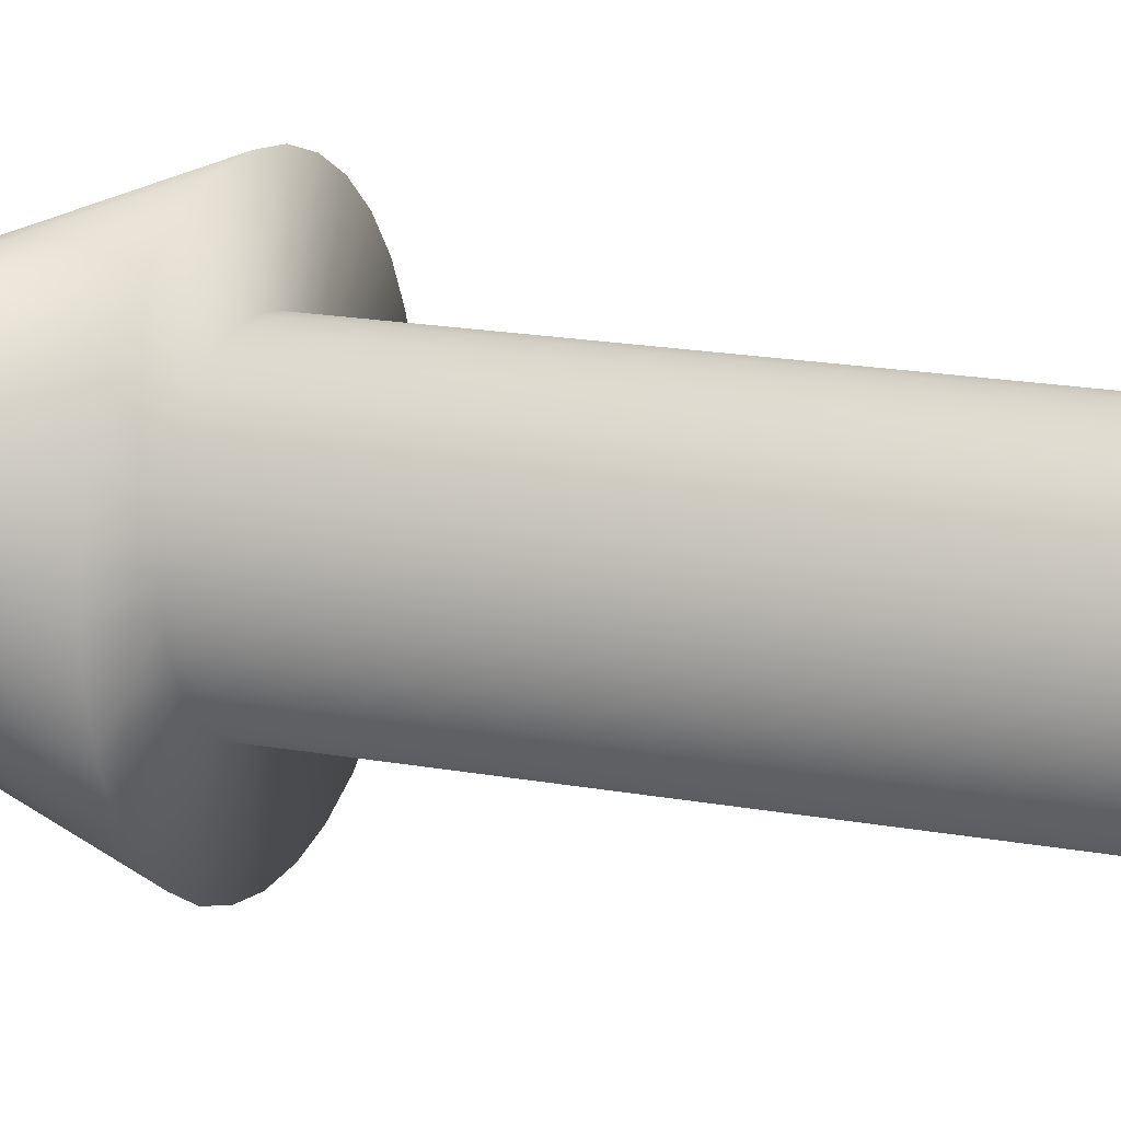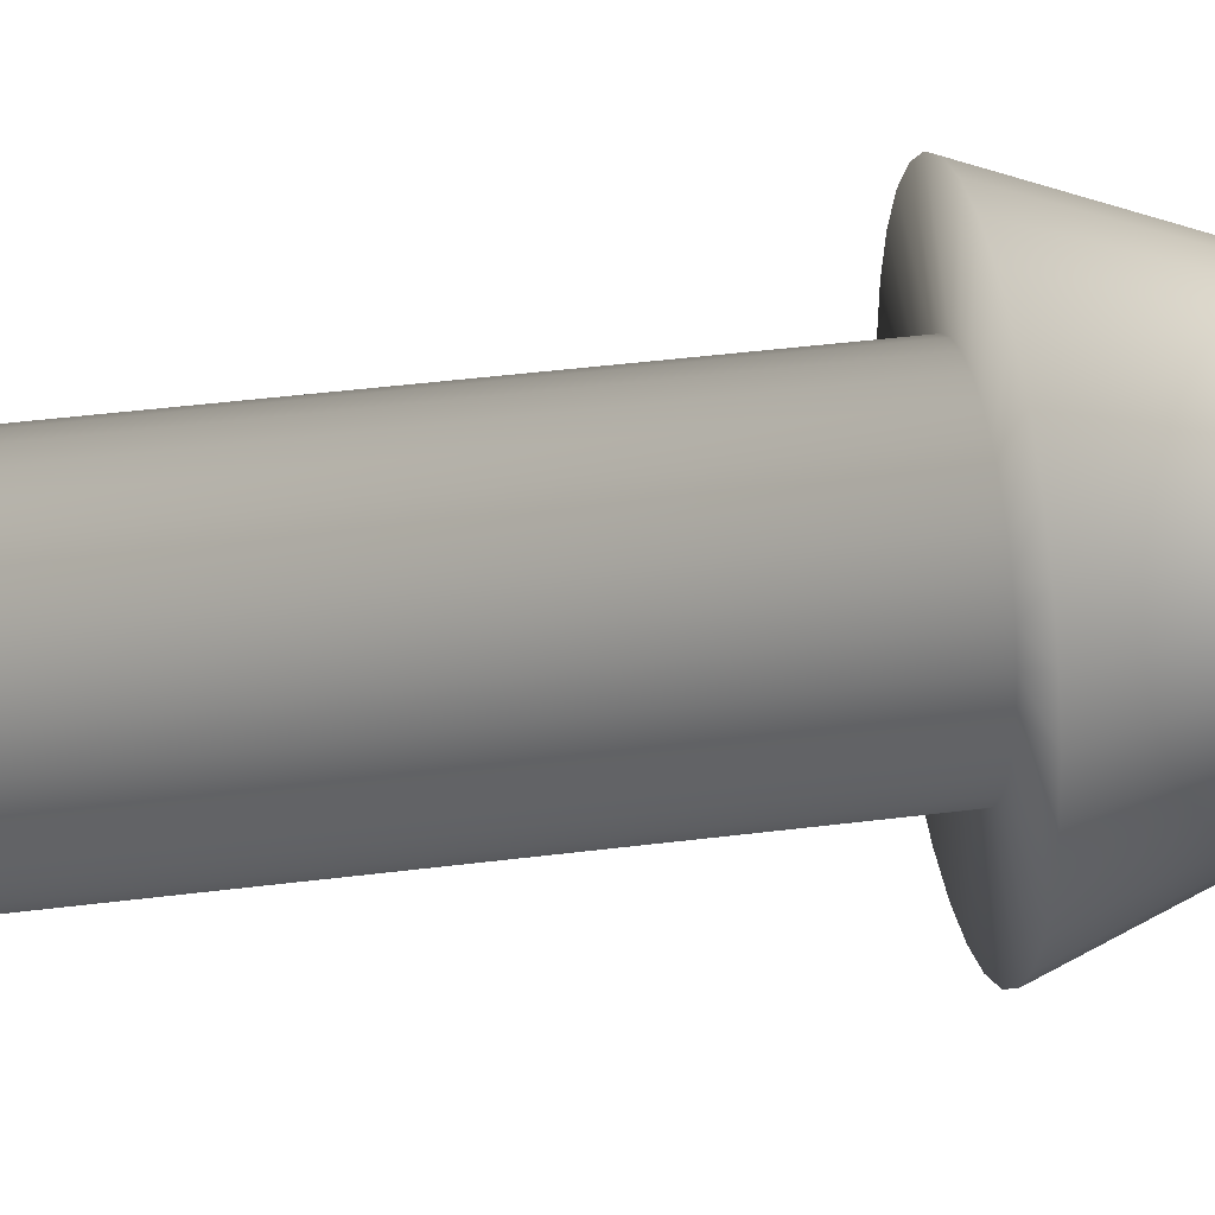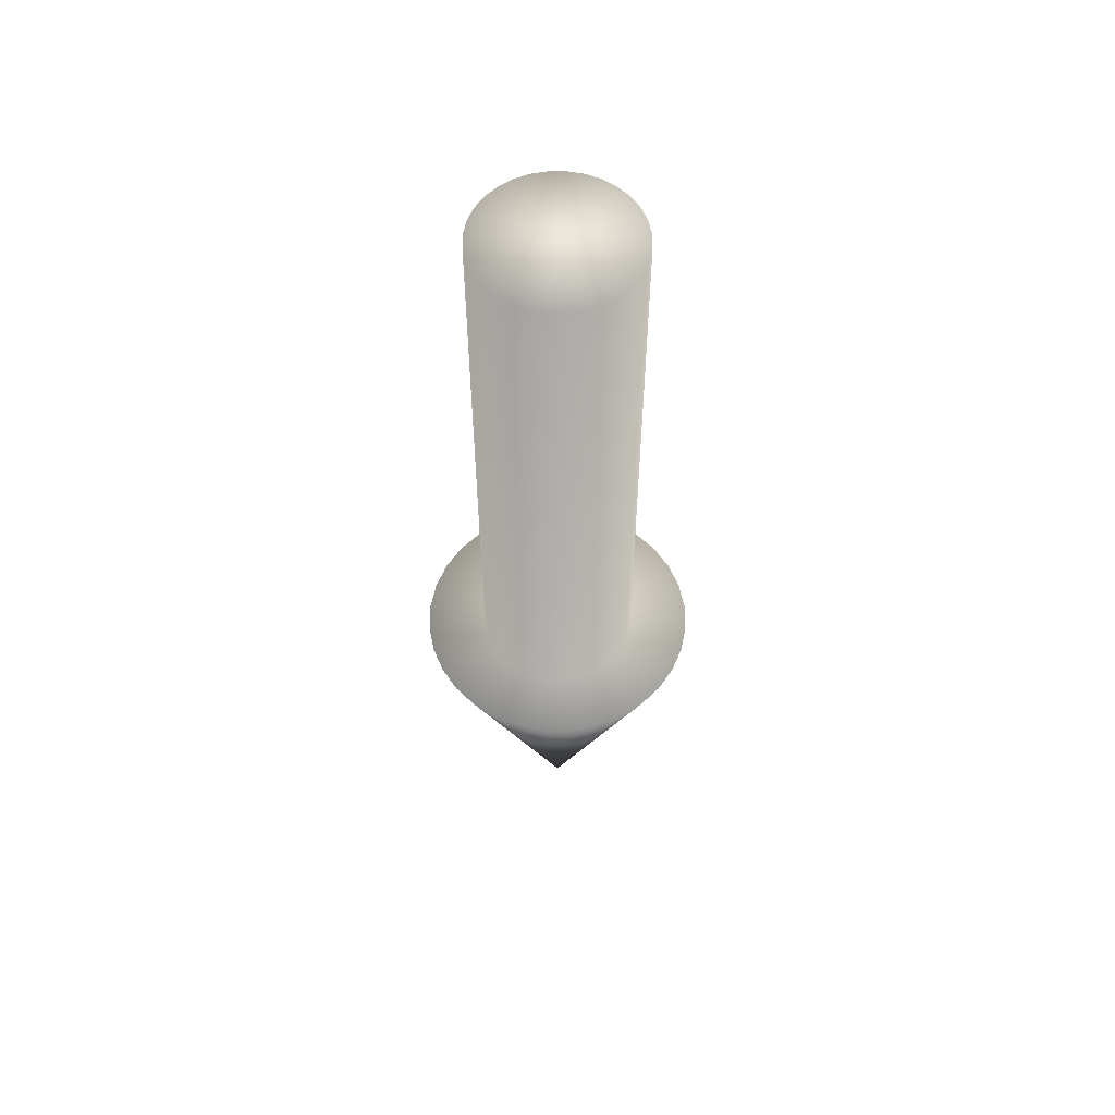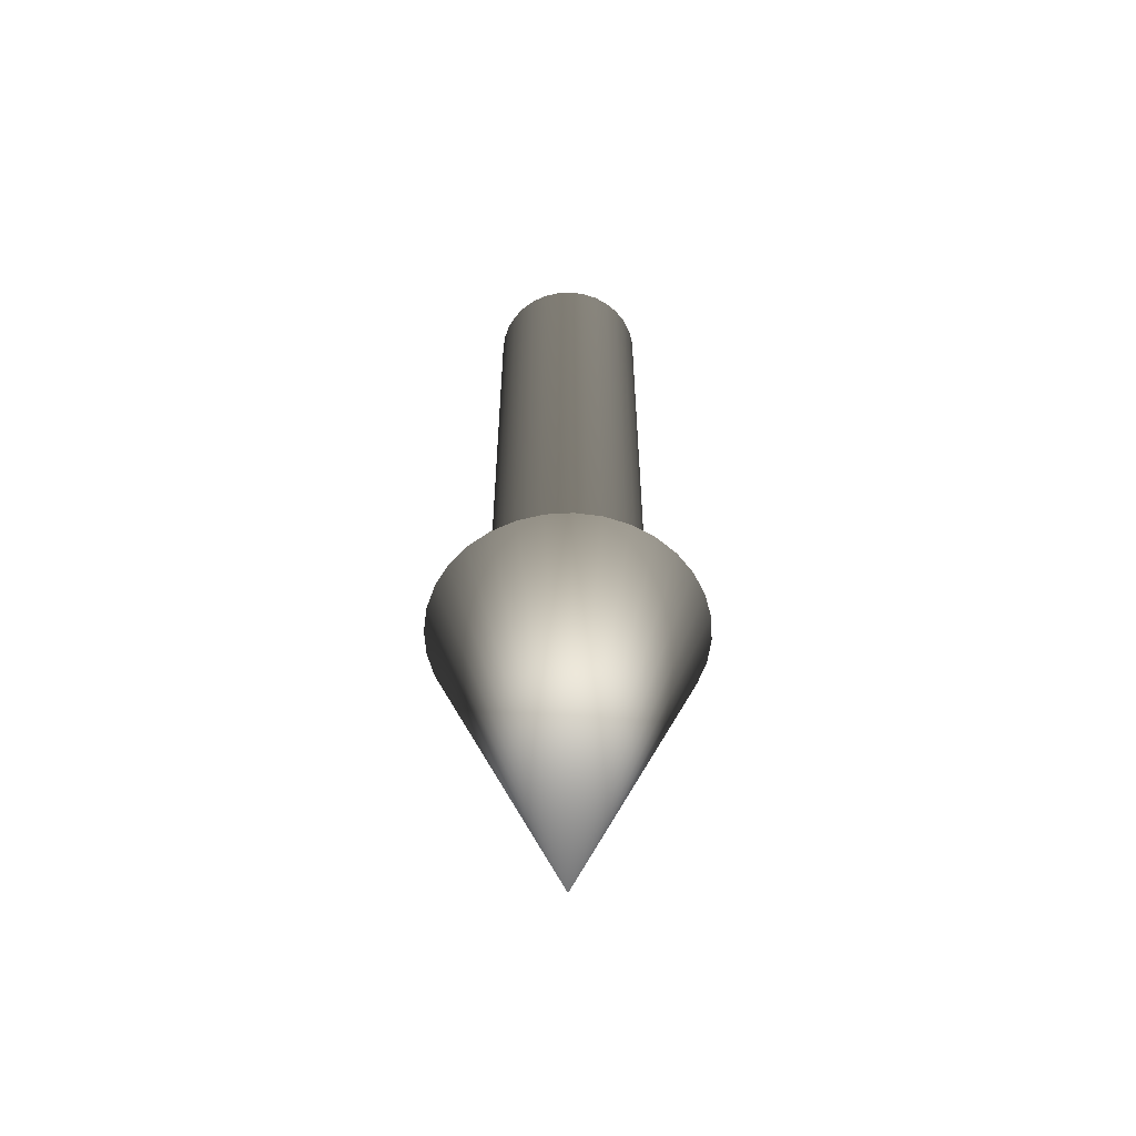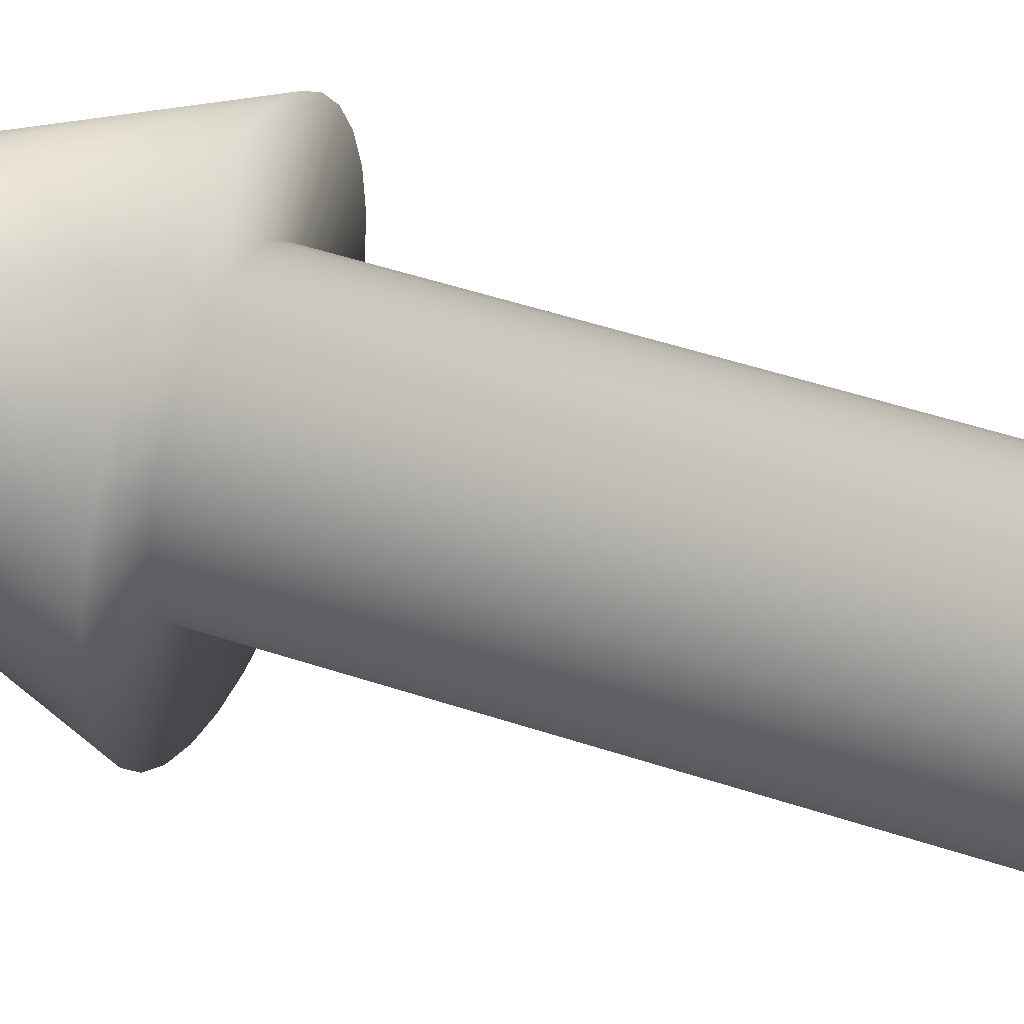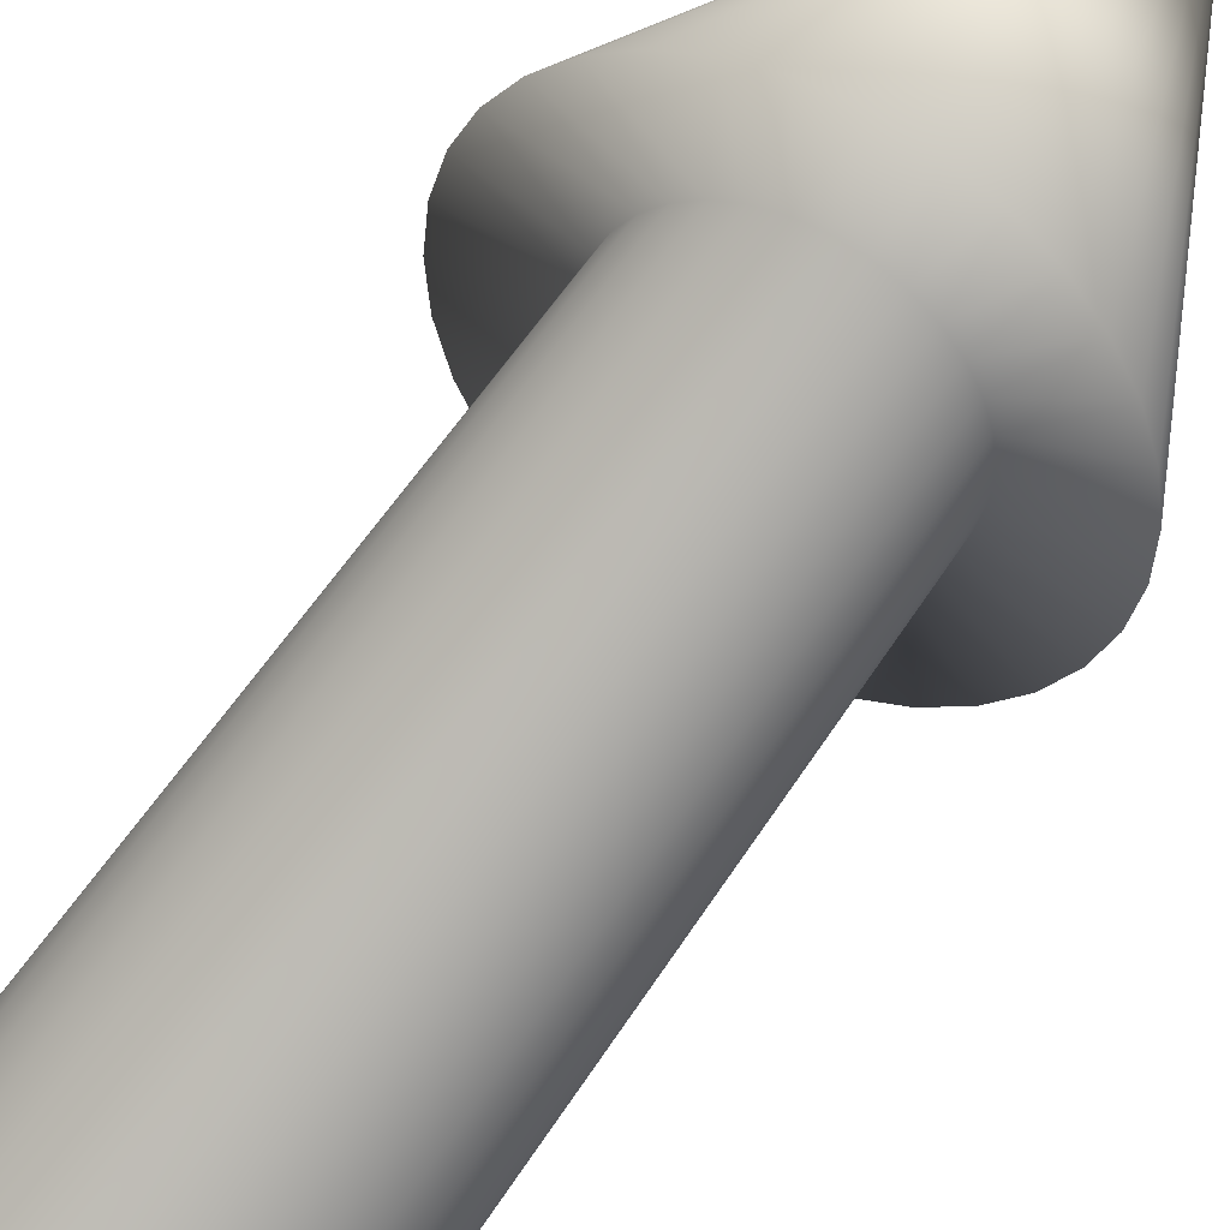
<metadata>
{"format":"obj","ext":"obj","renderer":"f3d","projection":"perspective","resolution":1024,"background":"white","views":[{"elev":15.1,"azim":-66.8,"up":"+Y"},{"elev":36.0,"azim":80.2,"up":"+Y"},{"elev":57.1,"azim":28.1,"up":"+Z"},{"elev":-56.8,"azim":-126.0,"up":"+Z"},{"elev":45.6,"azim":-68.6,"up":"+Y"},{"elev":46.0,"azim":28.4,"up":"+Y"}]}
</metadata>
<code>
v 0 0.09508 -0.3624
v 0 0.09508 0.3624
v 0.01855 0.09325 -0.3624
v 0.01855 0.09325 0.3624
v 0.03638 0.08784 -0.3624
v 0.03638 0.08784 0.3624
v 0.05282 0.07905 -0.3624
v 0.05282 0.07905 0.3624
v 0.06723 0.06723 -0.3624
v 0.06723 0.06723 0.3624
v 0.07905 0.05282 -0.3624
v 0.07905 0.05282 0.3624
v 0.08784 0.03638 -0.3624
v 0.08784 0.03638 0.3624
v 0.09325 0.01855 -0.3624
v 0.09325 0.01855 0.3624
v 0.09508 -0 -0.3624
v 0.09508 0 0.3624
v 0.09325 -0.01855 -0.3624
v 0.09325 -0.01855 0.3624
v 0.08784 -0.03638 -0.3624
v 0.08784 -0.03638 0.3624
v 0.07905 -0.05282 -0.3624
v 0.07905 -0.05282 0.3624
v 0.06723 -0.06723 -0.3624
v 0.06723 -0.06723 0.3624
v 0.05282 -0.07905 -0.3624
v 0.05282 -0.07905 0.3624
v 0.03638 -0.08784 -0.3624
v 0.03638 -0.08784 0.3624
v 0.01855 -0.09325 -0.3624
v 0.01855 -0.09325 0.3624
v -0 -0.09508 -0.3624
v -0 -0.09508 0.3624
v -0.01855 -0.09325 -0.3624
v -0.01855 -0.09325 0.3624
v -0.03638 -0.08784 -0.3624
v -0.03638 -0.08784 0.3624
v -0.05282 -0.07905 -0.3624
v -0.05282 -0.07905 0.3624
v -0.06723 -0.06723 -0.3624
v -0.06723 -0.06723 0.3624
v -0.07905 -0.05282 -0.3624
v -0.07905 -0.05282 0.3624
v -0.08784 -0.03638 -0.3624
v -0.08784 -0.03638 0.3624
v -0.09325 -0.01855 -0.3624
v -0.09325 -0.01855 0.3624
v -0.09508 0 -0.3624
v -0.09508 0 0.3624
v -0.09325 0.01855 -0.3624
v -0.09325 0.01855 0.3624
v -0.08784 0.03638 -0.3624
v -0.08784 0.03638 0.3624
v -0.07905 0.05282 -0.3624
v -0.07905 0.05282 0.3624
v -0.06723 0.06723 -0.3624
v -0.06723 0.06723 0.3624
v -0.05282 0.07905 -0.3624
v -0.05282 0.07905 0.3624
v -0.03638 0.08784 -0.3624
v -0.03638 0.08784 0.3624
v -0.01855 0.09325 -0.3624
v -0.01855 0.09325 0.3624
v -0 0.1677 -0.3624
v 0.03271 0.1644 -0.3624
v 0.06416 0.1549 -0.3624
v 0.09315 0.1394 -0.3624
v 0.1186 0.1186 -0.3624
v 0.1394 0.09315 -0.3624
v 0.1549 0.06416 -0.3624
v 0.1644 0.03271 -0.3624
v 0.1677 -0 -0.3624
v 0.1644 -0.03271 -0.3624
v 0.1549 -0.06416 -0.3624
v 0.1394 -0.09315 -0.3624
v 0.1186 -0.1186 -0.3624
v 0.09315 -0.1394 -0.3624
v 0.06416 -0.1549 -0.3624
v 0.03271 -0.1644 -0.3624
v -0 -0.1677 -0.3624
v -0.03271 -0.1644 -0.3624
v -0.06416 -0.1549 -0.3624
v -0.09315 -0.1394 -0.3624
v -0.1186 -0.1186 -0.3624
v -0.1394 -0.09315 -0.3624
v -0.1549 -0.06416 -0.3624
v -0.1644 -0.03271 -0.3624
v -0.1677 0 -0.3624
v -0.1644 0.03271 -0.3624
v -0.1549 0.06416 -0.3624
v -0.1394 0.09315 -0.3624
v -0.1186 0.1186 -0.3624
v -0.09315 0.1394 -0.3624
v -0.06416 0.1549 -0.3624
v -0.03271 0.1644 -0.3624
v 0 -0 -0.8001
f 2 3 1
f 4 5 3
f 6 7 5
f 8 9 7
f 10 11 9
f 12 13 11
f 13 16 15
f 16 17 15
f 18 19 17
f 20 21 19
f 22 23 21
f 24 25 23
f 26 27 25
f 28 29 27
f 30 31 29
f 31 34 33
f 34 35 33
f 36 37 35
f 38 39 37
f 40 41 39
f 42 43 41
f 44 45 43
f 46 47 45
f 47 50 49
f 50 51 49
f 52 53 51
f 54 55 53
f 56 57 55
f 58 59 57
f 60 61 59
f 38 22 6
f 62 63 61
f 64 1 63
f 11 69 9
f 89 90 97
f 29 78 27
f 47 87 45
f 1 66 65
f 63 65 96
f 21 74 19
f 39 83 37
f 57 92 55
f 13 70 11
f 29 80 79
f 47 89 88
f 5 66 3
f 23 75 21
f 39 85 84
f 59 93 57
f 15 71 13
f 33 80 31
f 49 90 89
f 7 67 5
f 25 76 23
f 41 86 85
f 61 94 59
f 17 72 15
f 35 81 33
f 51 91 90
f 9 68 7
f 27 77 25
f 43 87 86
f 61 96 95
f 19 73 17
f 35 83 82
f 53 92 91
f 76 77 97
f 90 91 97
f 77 78 97
f 91 92 97
f 78 79 97
f 65 66 97
f 92 93 97
f 79 80 97
f 66 67 97
f 93 94 97
f 80 81 97
f 67 68 97
f 94 95 97
f 81 82 97
f 68 69 97
f 95 96 97
f 82 83 97
f 69 70 97
f 96 65 97
f 83 84 97
f 70 71 97
f 84 85 97
f 71 72 97
f 85 86 97
f 72 73 97
f 86 87 97
f 73 74 97
f 87 88 97
f 74 75 97
f 88 89 97
f 75 76 97
f 2 4 3
f 4 6 5
f 6 8 7
f 8 10 9
f 10 12 11
f 12 14 13
f 13 14 16
f 16 18 17
f 18 20 19
f 20 22 21
f 22 24 23
f 24 26 25
f 26 28 27
f 28 30 29
f 30 32 31
f 31 32 34
f 34 36 35
f 36 38 37
f 38 40 39
f 40 42 41
f 42 44 43
f 44 46 45
f 46 48 47
f 47 48 50
f 50 52 51
f 52 54 53
f 54 56 55
f 56 58 57
f 58 60 59
f 60 62 61
f 6 4 2
f 2 64 6
f 62 60 58
f 58 56 54
f 54 52 50
f 50 48 46
f 46 44 42
f 42 40 38
f 38 36 34
f 34 32 38
f 30 28 26
f 26 24 22
f 22 20 18
f 18 16 14
f 14 12 6
f 10 8 6
f 6 64 62
f 62 58 6
f 54 50 38
f 46 42 38
f 38 32 30
f 30 26 38
f 22 18 6
f 12 10 6
f 6 58 54
f 50 46 38
f 38 26 22
f 18 14 6
f 6 54 38
f 62 64 63
f 64 2 1
f 11 70 69
f 29 79 78
f 47 88 87
f 1 3 66
f 63 1 65
f 21 75 74
f 39 84 83
f 57 93 92
f 13 71 70
f 29 31 80
f 47 49 89
f 5 67 66
f 23 76 75
f 39 41 85
f 59 94 93
f 15 72 71
f 33 81 80
f 49 51 90
f 7 68 67
f 25 77 76
f 41 43 86
f 61 95 94
f 17 73 72
f 35 82 81
f 51 53 91
f 9 69 68
f 27 78 77
f 43 45 87
f 61 63 96
f 19 74 73
f 35 37 83
f 53 55 92

</code>
